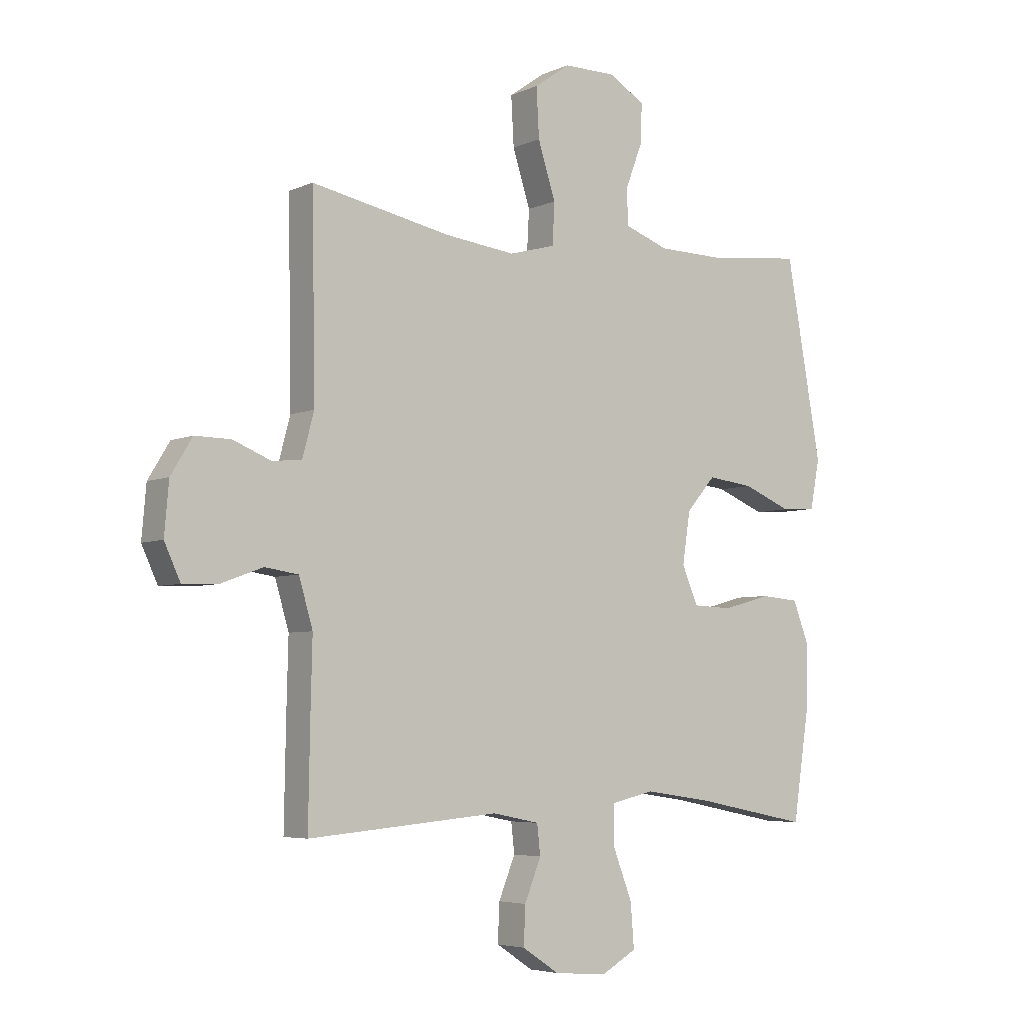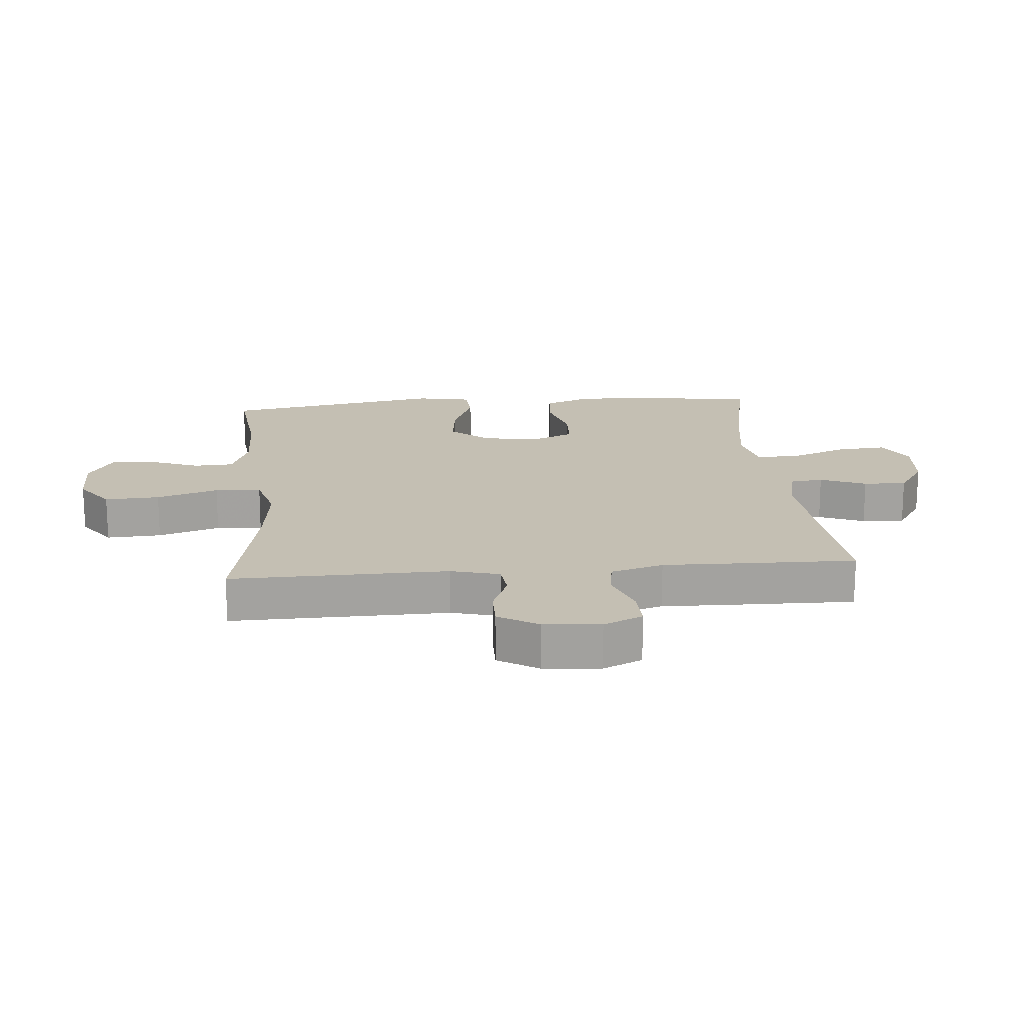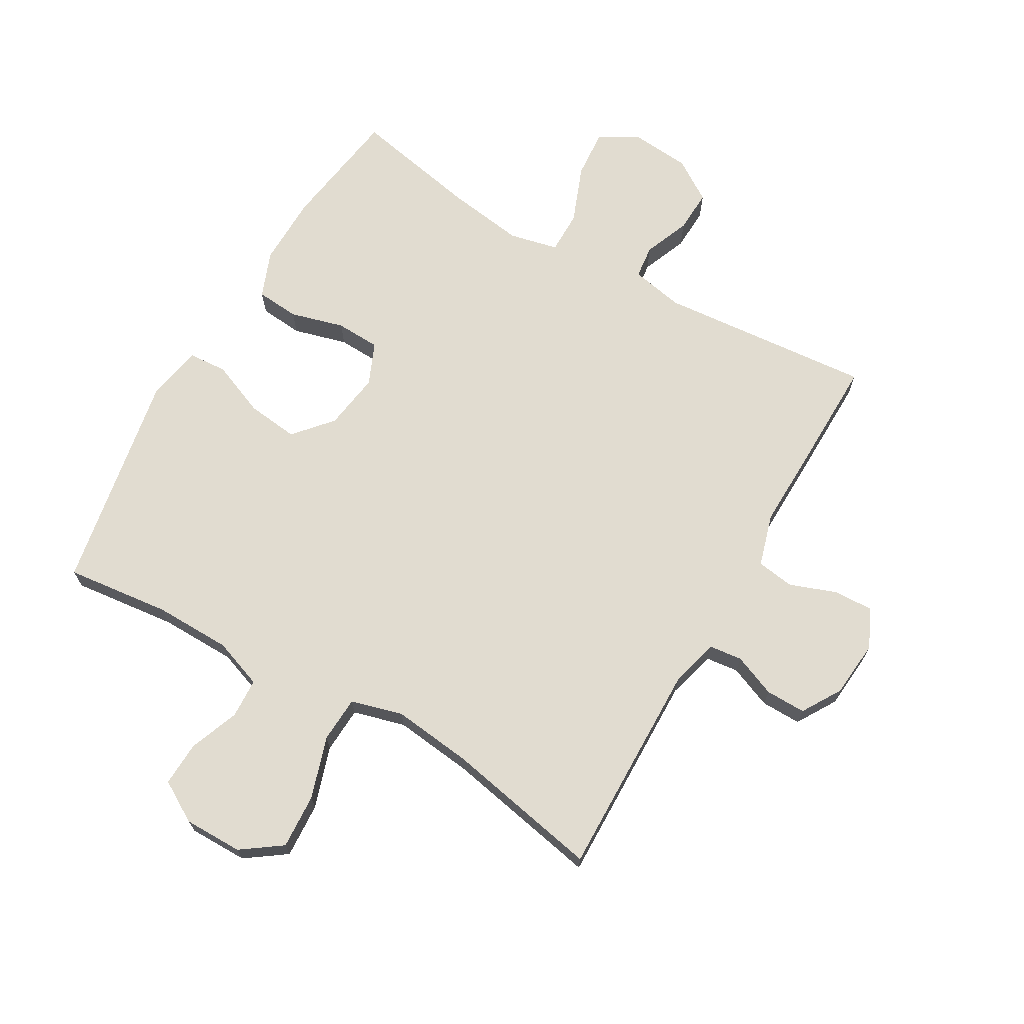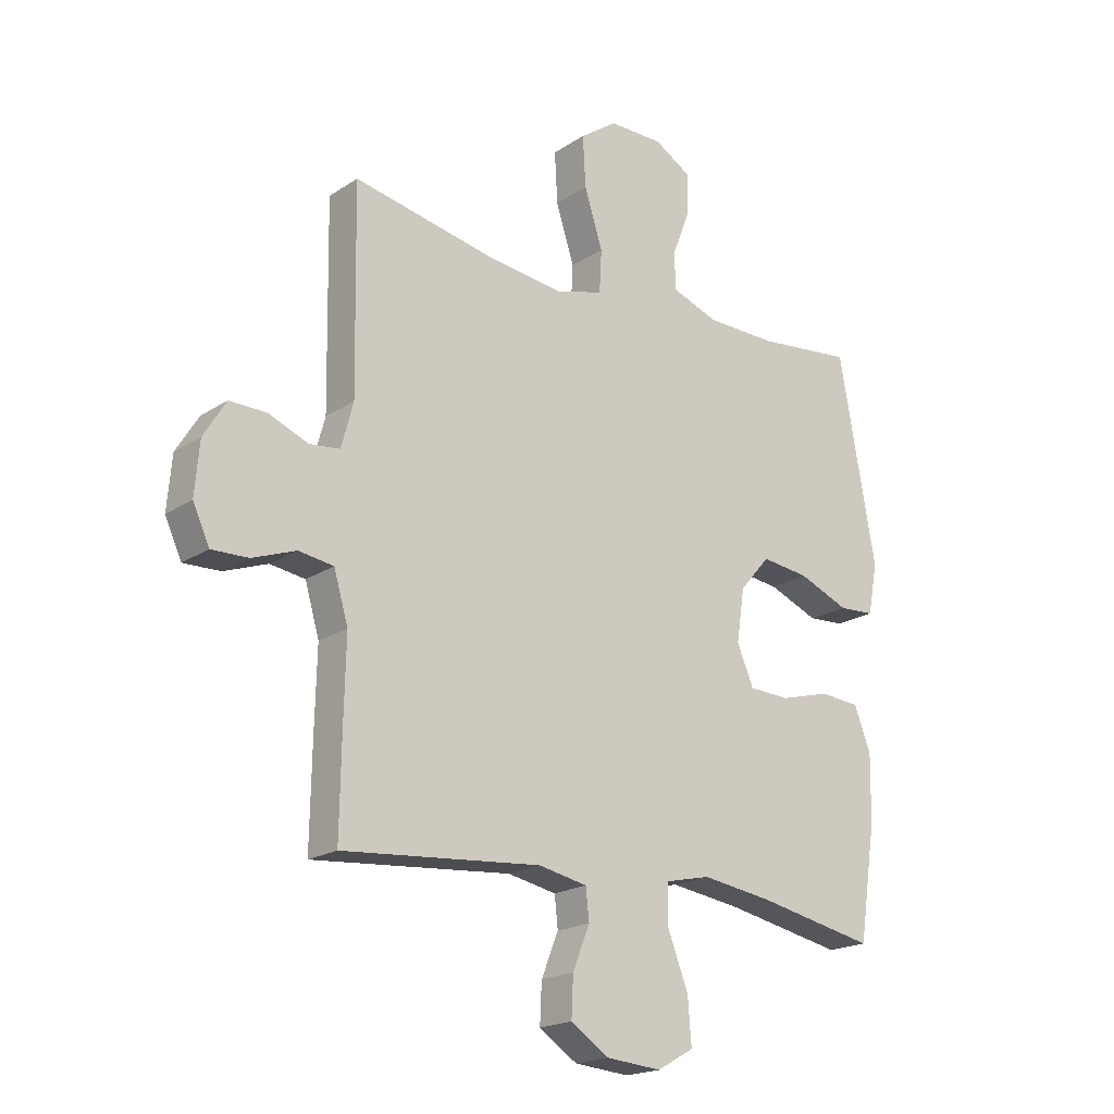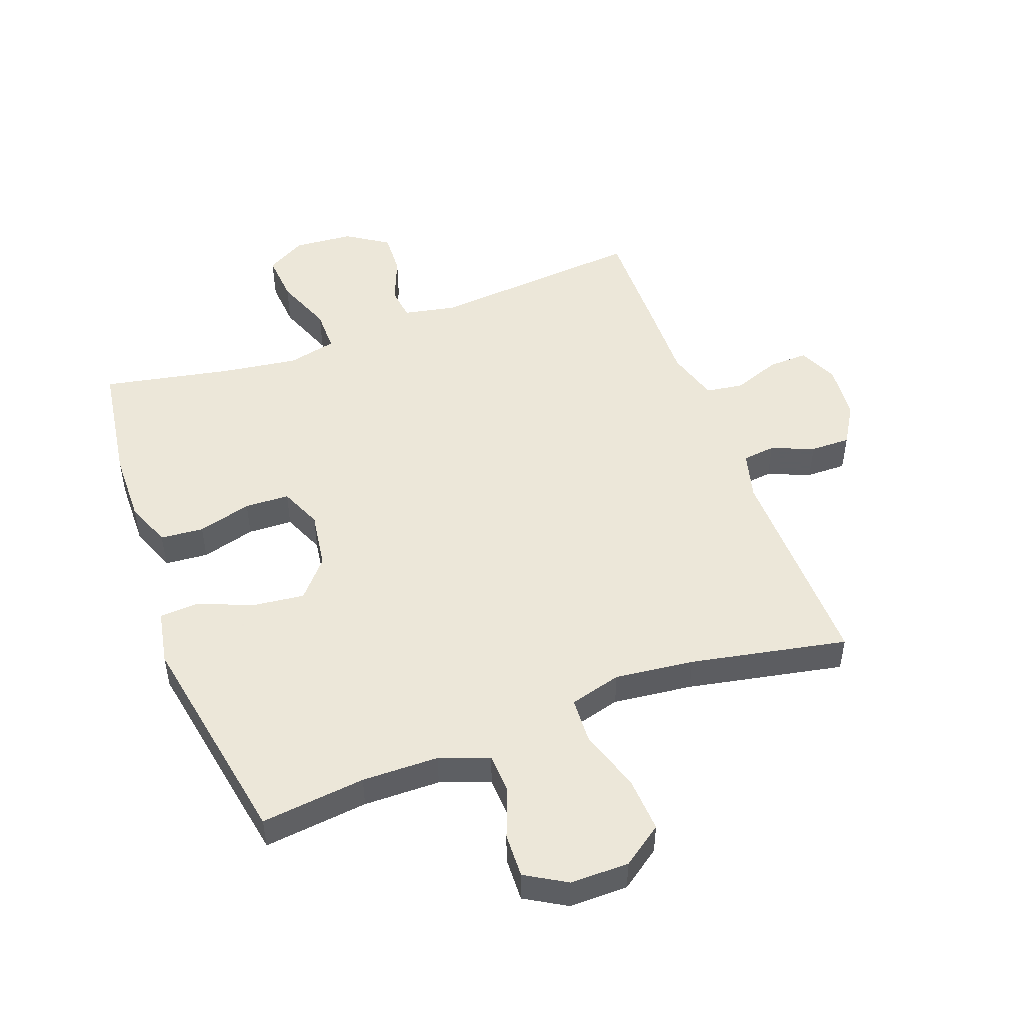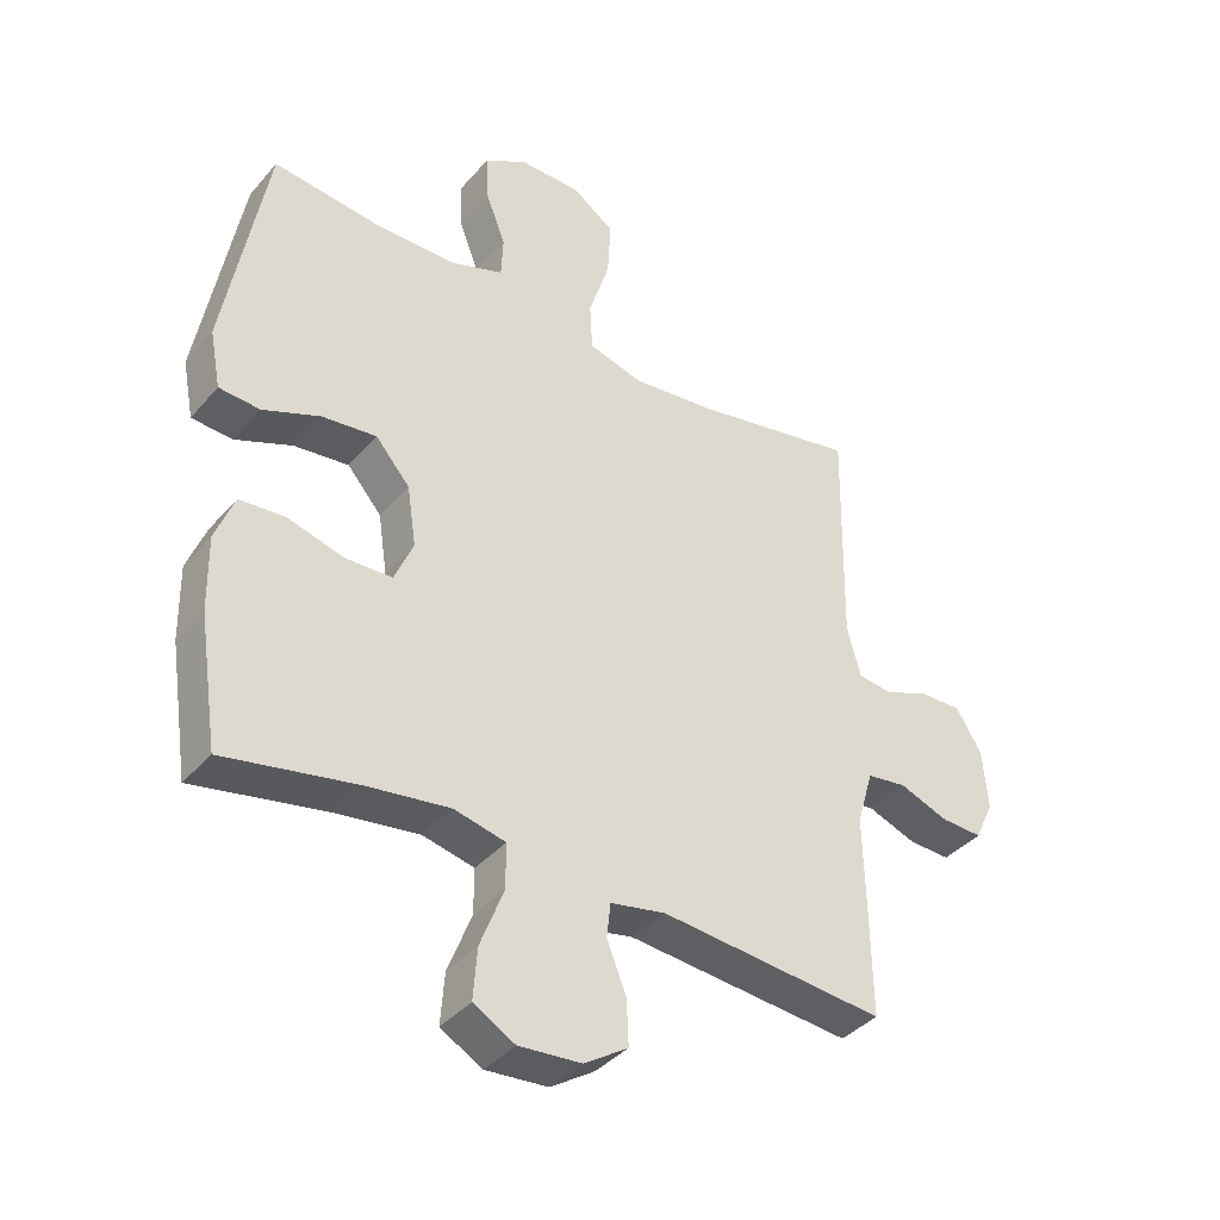
<metadata>
{"format":"obj","ext":"obj","renderer":"f3d","projection":"perspective","resolution":1024,"background":"white","views":[{"elev":-5.1,"azim":143.4,"up":"+Z"},{"elev":17.9,"azim":85.0,"up":"+Y"},{"elev":69.4,"azim":29.9,"up":"+Y"},{"elev":-19.6,"azim":140.4,"up":"+Z"},{"elev":49.6,"azim":-20.4,"up":"+Y"},{"elev":-38.8,"azim":-36.0,"up":"+Z"}]}
</metadata>
<code>
v 0.5 0.07 -0.5
v 0.153 0.07 -0.47
v 0.068 0.07 -0.487
v 0.062 0.07 -0.541
v 0.092 0.07 -0.615
v 0.095 0.07 -0.684
v 0.028 0.07 -0.728
v -0.068 0.07 -0.736
v -0.132 0.07 -0.7
v -0.126 0.07 -0.621
v -0.09 0.07 -0.528
v -0.09 0.07 -0.459
v -0.169 0.07 -0.441
v -0.294 0.07 -0.459
v -0.5 0.07 -0.5
v -0.53 0.07 -0.302
v -0.532 0.07 -0.187
v -0.503 0.07 -0.112
v -0.433 0.07 -0.106
v -0.346 0.07 -0.13
v -0.274 0.07 -0.127
v -0.245 0.07 -0.059
v -0.259 0.07 0.034
v -0.312 0.07 0.095
v -0.396 0.07 0.085
v -0.484 0.07 0.049
v -0.547 0.07 0.053
v -0.564 0.07 0.142
v -0.5 0.07 0.5
v -0.331 0.07 0.481
v -0.207 0.07 0.483
v -0.127 0.07 0.512
v -0.124 0.07 0.576
v -0.155 0.07 0.657
v -0.158 0.07 0.729
v -0.092 0.07 0.768
v 0.003 0.07 0.768
v 0.068 0.07 0.722
v 0.063 0.07 0.633
v 0.031 0.07 0.533
v 0.035 0.07 0.458
v 0.119 0.07 0.435
v 0.247 0.07 0.45
v 0.5 0.07 0.5
v 0.494 0.07 0.149
v 0.515 0.07 0.071
v 0.568 0.07 0.065
v 0.637 0.07 0.093
v 0.702 0.07 0.094
v 0.741 0.07 0.03
v 0.749 0.07 -0.062
v 0.72 0.07 -0.125
v 0.656 0.07 -0.123
v 0.58 0.07 -0.095
v 0.519 0.07 -0.104
v 0.494 0.07 -0.189
v 0.497 0.07 -0.318
v 0.5 0 -0.5
v 0.153 0 -0.47
v 0.068 0 -0.487
v 0.062 0 -0.541
v 0.092 0 -0.615
v 0.095 0 -0.684
v 0.028 0 -0.728
v -0.068 0 -0.736
v -0.132 0 -0.7
v -0.126 0 -0.621
v -0.09 0 -0.528
v -0.09 0 -0.459
v -0.169 0 -0.441
v -0.294 0 -0.459
v -0.5 0 -0.5
v -0.53 0 -0.302
v -0.532 0 -0.187
v -0.503 0 -0.112
v -0.433 0 -0.106
v -0.346 0 -0.13
v -0.274 0 -0.127
v -0.245 0 -0.059
v -0.259 0 0.034
v -0.312 0 0.095
v -0.396 0 0.085
v -0.484 0 0.049
v -0.547 0 0.053
v -0.564 0 0.142
v -0.5 0 0.5
v -0.331 0 0.481
v -0.207 0 0.483
v -0.127 0 0.512
v -0.124 0 0.576
v -0.155 0 0.657
v -0.158 0 0.729
v -0.092 0 0.768
v 0.003 0 0.768
v 0.068 0 0.722
v 0.063 0 0.633
v 0.031 0 0.533
v 0.035 0 0.458
v 0.119 0 0.435
v 0.247 0 0.45
v 0.5 0 0.5
v 0.494 0 0.149
v 0.515 0 0.071
v 0.568 0 0.065
v 0.637 0 0.093
v 0.702 0 0.094
v 0.741 0 0.03
v 0.749 0 -0.062
v 0.72 0 -0.125
v 0.656 0 -0.123
v 0.58 0 -0.095
v 0.519 0 -0.104
v 0.494 0 -0.189
v 0.497 0 -0.318
f 56 57 1 2
f 55 56 2 3
f 51 52 53 54
f 51 54 55
f 50 51 55
f 47 48 49 50
f 46 47 50 55
f 45 46 55 3
f 43 44 45 3
f 37 38 39 40
f 37 40 41
f 36 37 41
f 33 34 35 36
f 32 33 36 41
f 31 32 41
f 30 31 41 42
f 28 29 30
f 25 26 27 28
f 24 25 28 30
f 23 24 30 42
f 17 18 19 20
f 17 20 21
f 14 15 16 17
f 13 14 17 21
f 12 13 21 22
f 8 9 10 11
f 8 11 12
f 7 8 12
f 4 5 6 7
f 3 4 7 12
f 22 23 42 43
f 3 12 22 43
f 59 58 114 113
f 60 59 113 112
f 111 110 109 108
f 112 111 108
f 112 108 107
f 107 106 105 104
f 112 107 104 103
f 60 112 103 102
f 60 102 101 100
f 97 96 95 94
f 98 97 94
f 98 94 93
f 93 92 91 90
f 98 93 90 89
f 98 89 88
f 99 98 88 87
f 87 86 85
f 85 84 83 82
f 87 85 82 81
f 99 87 81 80
f 77 76 75 74
f 78 77 74
f 74 73 72 71
f 78 74 71 70
f 79 78 70 69
f 68 67 66 65
f 69 68 65
f 69 65 64
f 64 63 62 61
f 69 64 61 60
f 100 99 80 79
f 100 79 69 60
f 1 58 59 2
f 2 59 60 3
f 3 60 61 4
f 4 61 62 5
f 5 62 63 6
f 6 63 64 7
f 7 64 65 8
f 8 65 66 9
f 9 66 67 10
f 10 67 68 11
f 11 68 69 12
f 12 69 70 13
f 13 70 71 14
f 14 71 72 15
f 15 72 73 16
f 16 73 74 17
f 17 74 75 18
f 18 75 76 19
f 19 76 77 20
f 20 77 78 21
f 21 78 79 22
f 22 79 80 23
f 23 80 81 24
f 24 81 82 25
f 25 82 83 26
f 26 83 84 27
f 27 84 85 28
f 28 85 86 29
f 29 86 87 30
f 30 87 88 31
f 31 88 89 32
f 32 89 90 33
f 33 90 91 34
f 34 91 92 35
f 35 92 93 36
f 36 93 94 37
f 37 94 95 38
f 38 95 96 39
f 39 96 97 40
f 40 97 98 41
f 41 98 99 42
f 42 99 100 43
f 43 100 101 44
f 44 101 102 45
f 45 102 103 46
f 46 103 104 47
f 47 104 105 48
f 48 105 106 49
f 49 106 107 50
f 50 107 108 51
f 51 108 109 52
f 52 109 110 53
f 53 110 111 54
f 54 111 112 55
f 55 112 113 56
f 56 113 114 57
f 57 114 58 1

</code>
